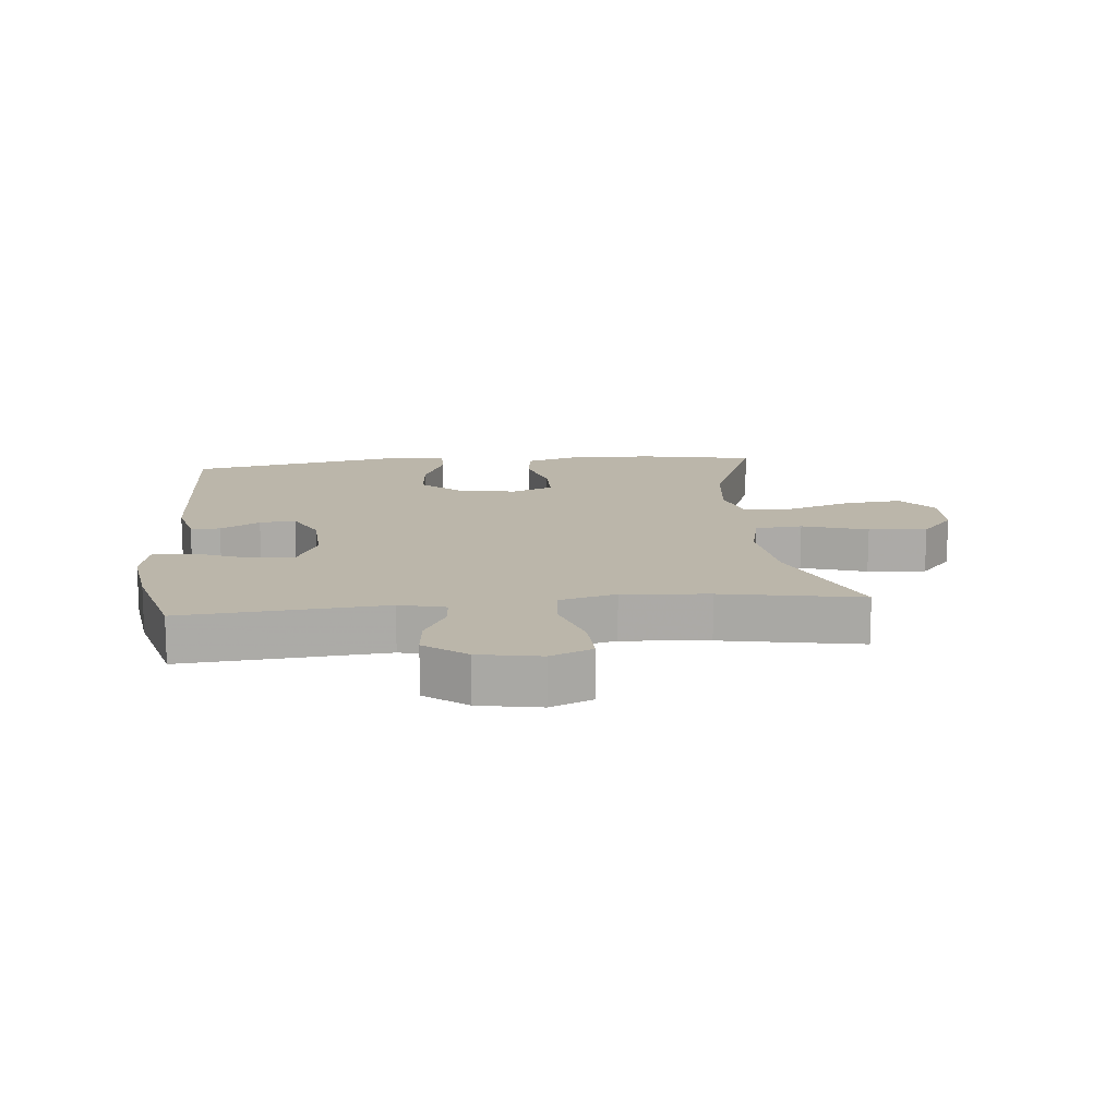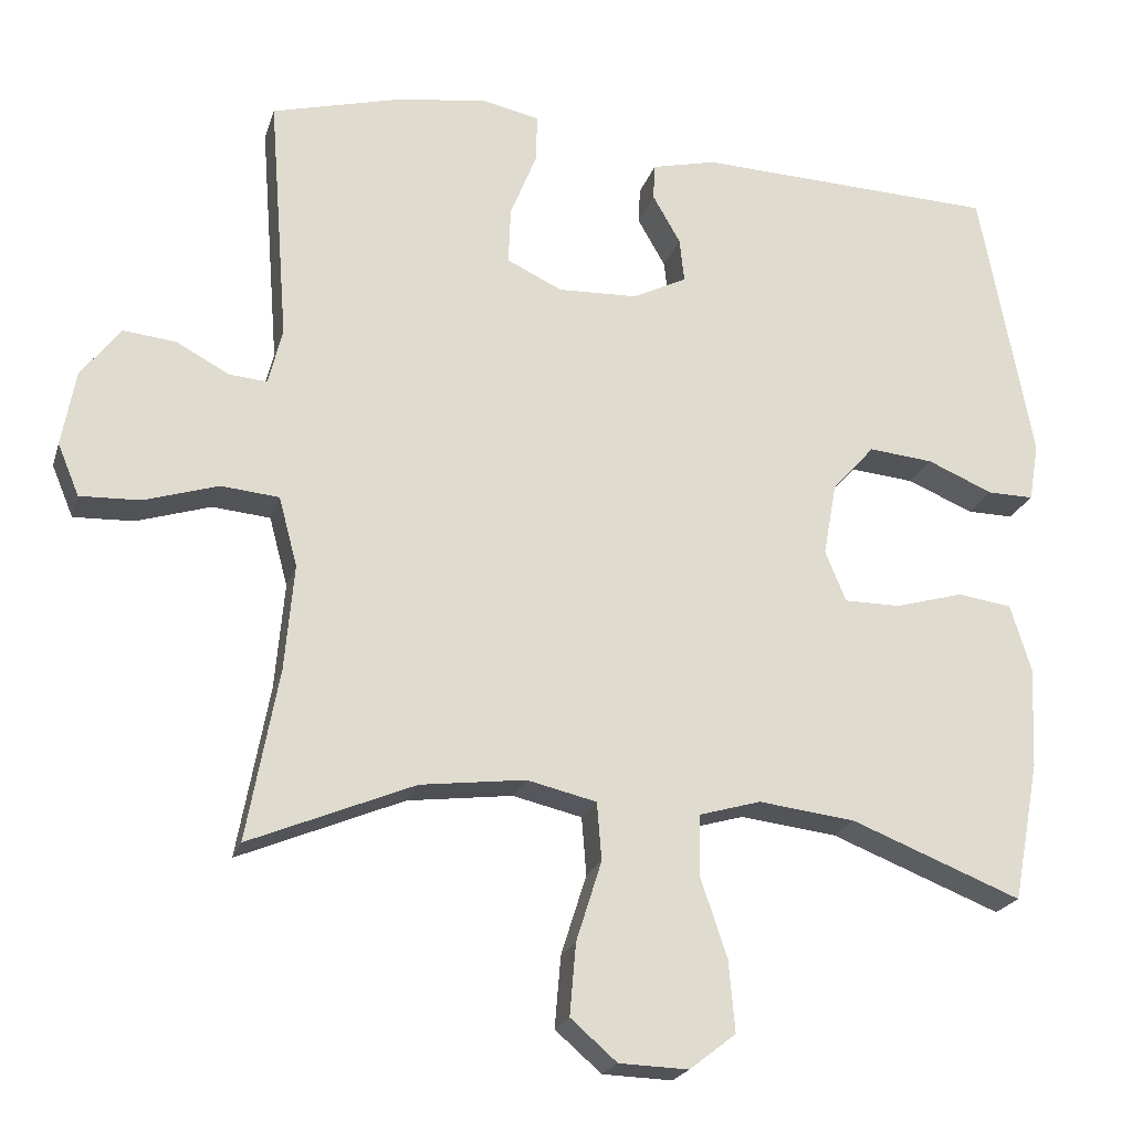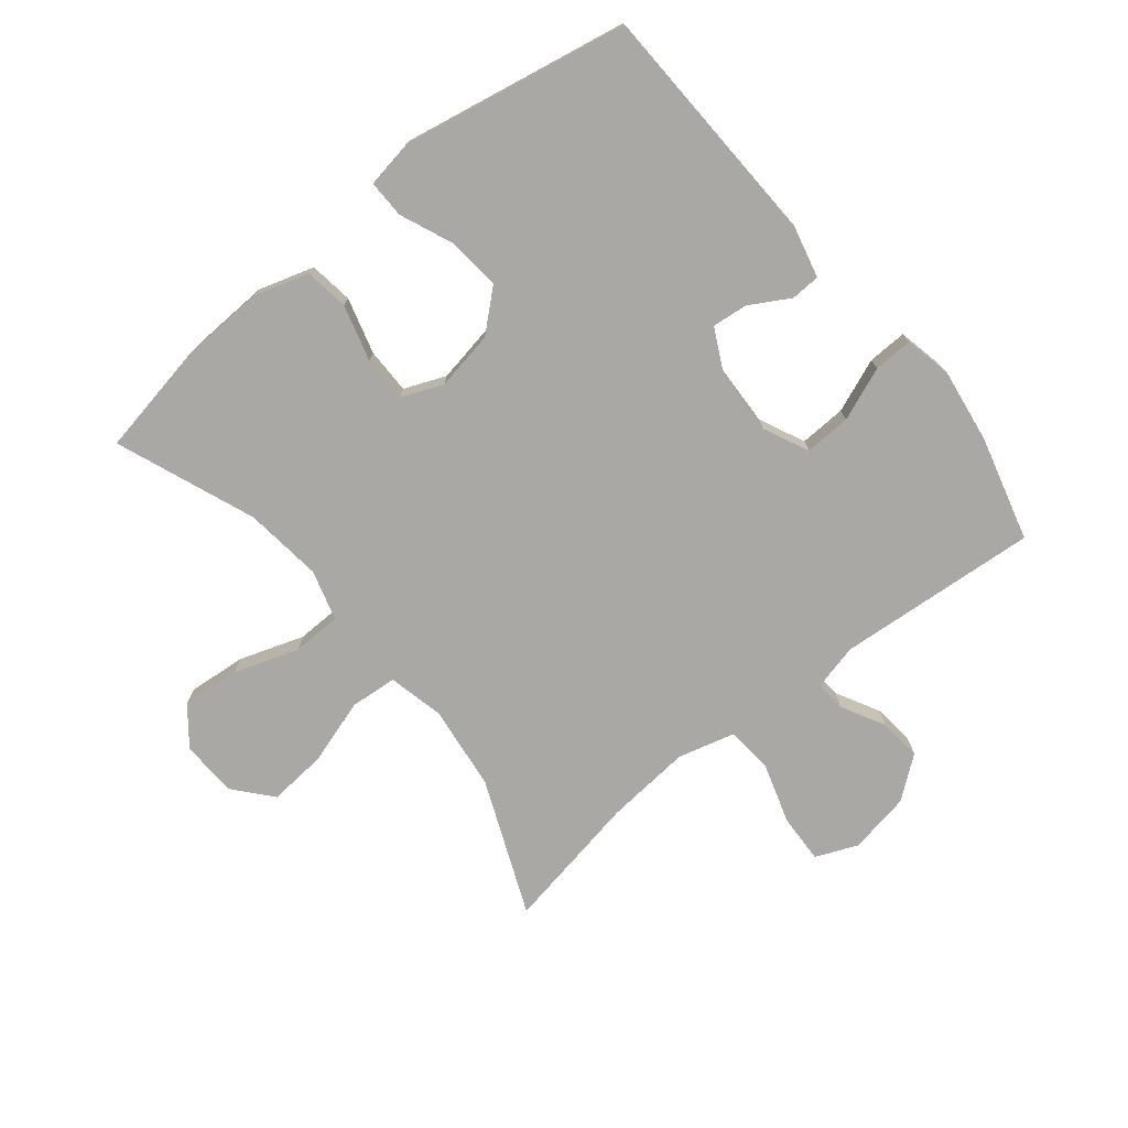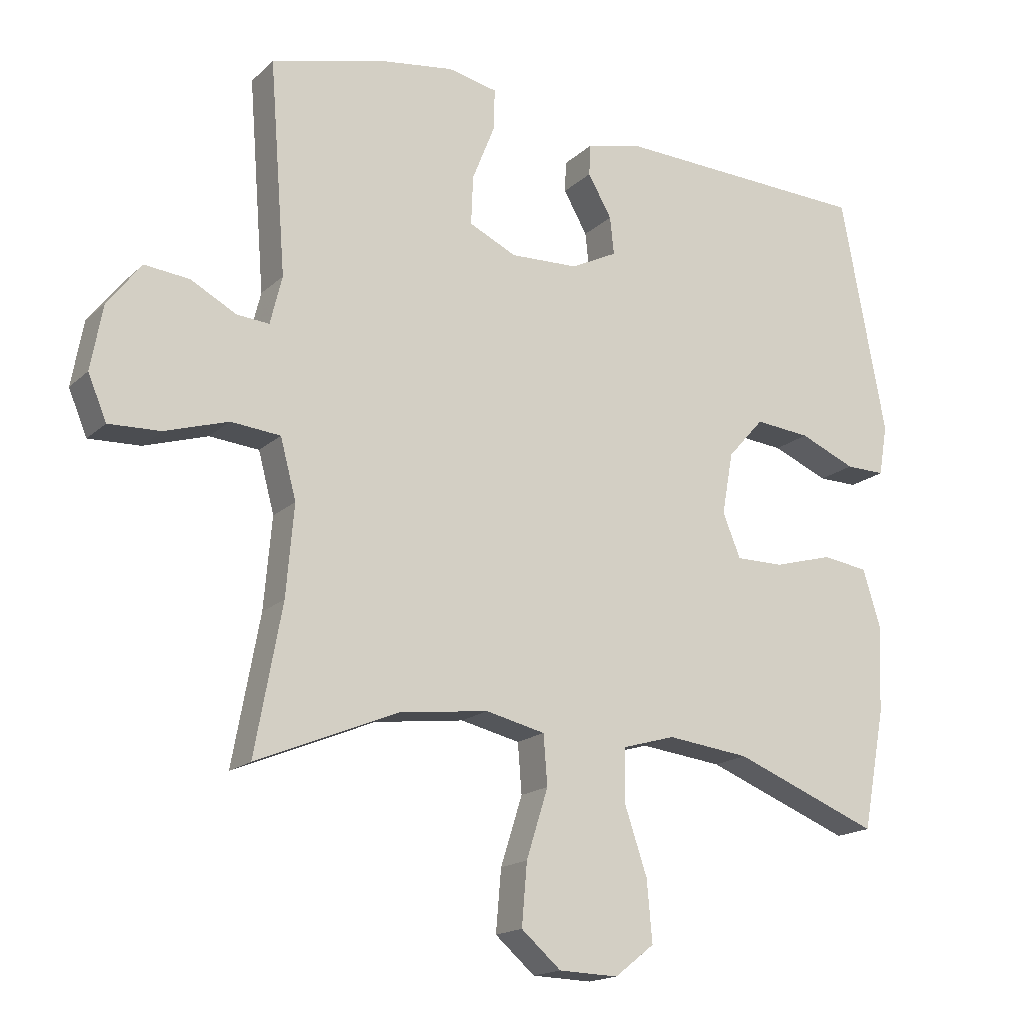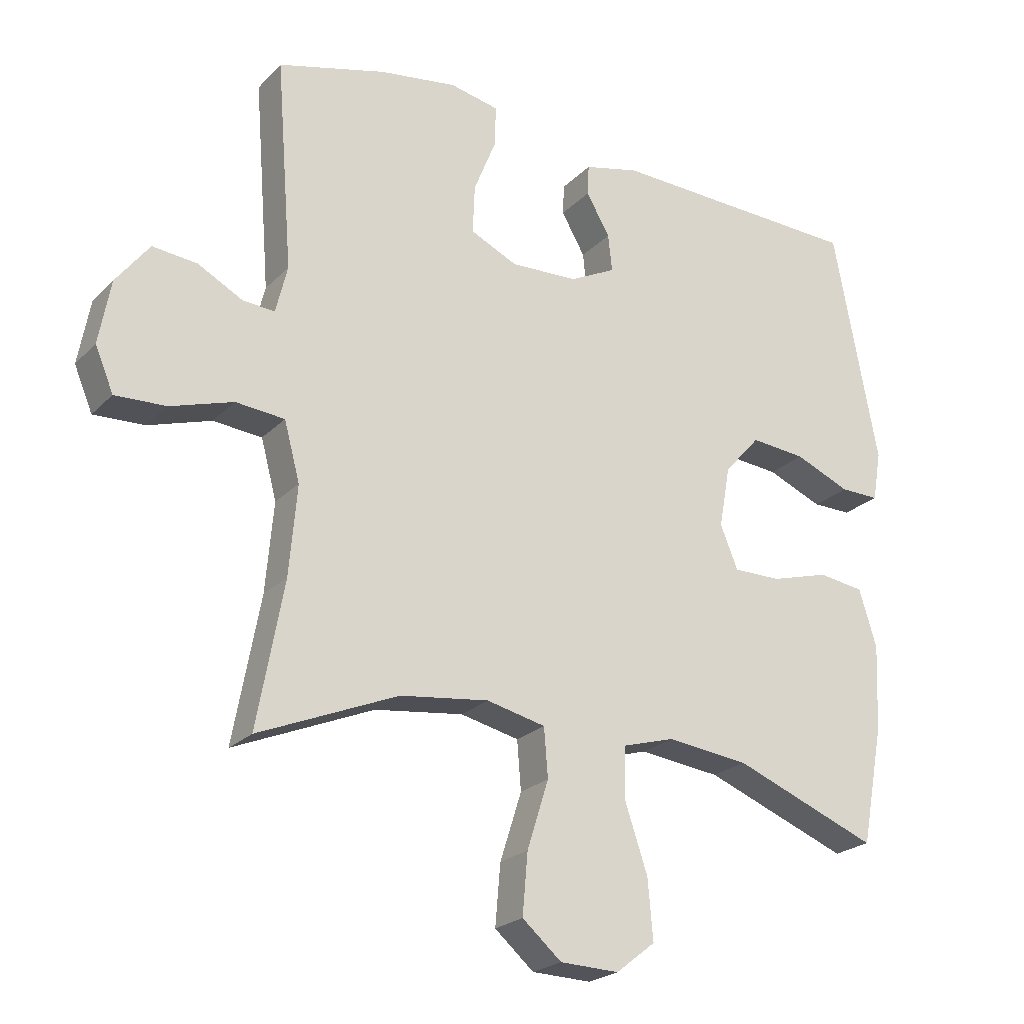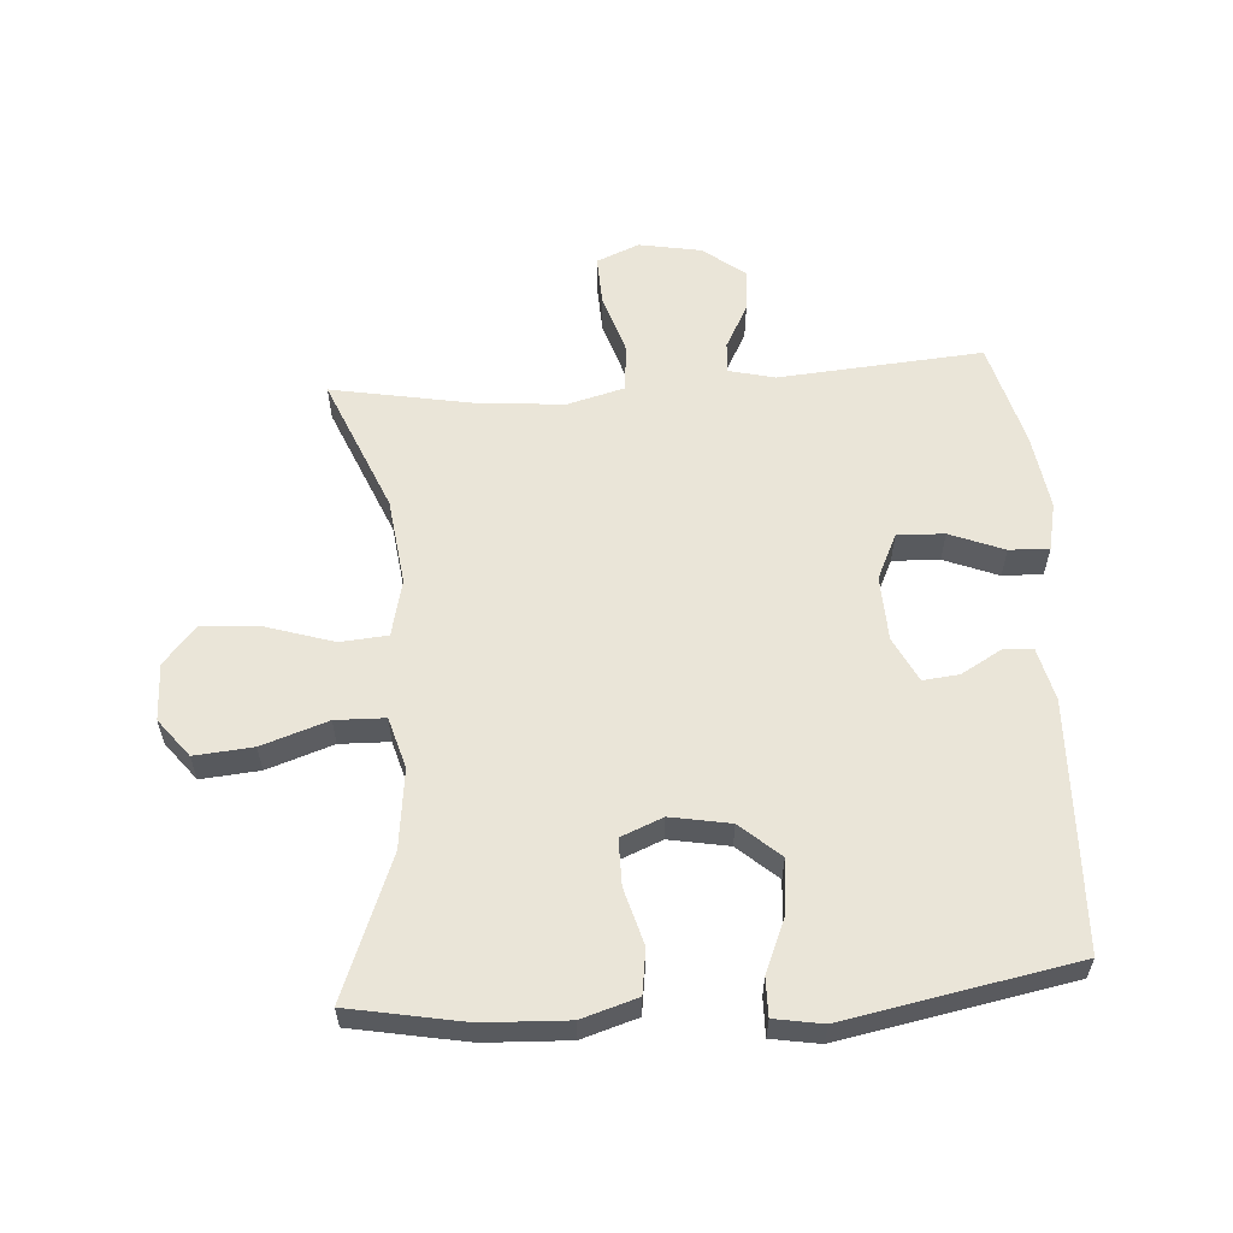
<metadata>
{"format":"obj","ext":"obj","renderer":"f3d","projection":"perspective","resolution":1024,"background":"white","views":[{"elev":14.1,"azim":84.3,"up":"+Y"},{"elev":-21.5,"azim":164.7,"up":"+Z"},{"elev":-74.9,"azim":-51.1,"up":"+Y"},{"elev":-17.0,"azim":149.7,"up":"+Z"},{"elev":-22.8,"azim":148.4,"up":"+Z"},{"elev":58.7,"azim":-94.0,"up":"+Y"}]}
</metadata>
<code>
v -0.5 0.07 -0.5
v -0.534 0.07 -0.319
v -0.54 0.07 -0.187
v -0.513 0.07 -0.099
v -0.443 0.07 -0.089
v -0.354 0.07 -0.114
v -0.281 0.07 -0.114
v -0.254 0.07 -0.048
v -0.271 0.07 0.046
v -0.326 0.07 0.108
v -0.41 0.07 0.1
v -0.495 0.07 0.064
v -0.555 0.07 0.063
v -0.568 0.07 0.139
v -0.5 0.07 0.5
v -0.11 0.07 0.515
v -0.026 0.07 0.495
v -0.024 0.07 0.448
v -0.06 0.07 0.385
v -0.066 0.07 0.328
v 0.004 0.07 0.293
v 0.107 0.07 0.289
v 0.179 0.07 0.323
v 0.176 0.07 0.397
v 0.142 0.07 0.482
v 0.14 0.07 0.545
v 0.215 0.07 0.561
v 0.334 0.07 0.544
v 0.5 0.07 0.5
v 0.475 0.07 0.179
v 0.493 0.07 0.106
v 0.542 0.07 0.11
v 0.611 0.07 0.147
v 0.679 0.07 0.154
v 0.73 0.07 0.088
v 0.748 0.07 -0.01
v 0.72 0.07 -0.077
v 0.642 0.07 -0.074
v 0.546 0.07 -0.044
v 0.471 0.07 -0.051
v 0.447 0.07 -0.141
v 0.459 0.07 -0.278
v 0.5 0.07 -0.5
v 0.286 0.07 -0.411
v 0.15 0.07 -0.394
v 0.06 0.07 -0.415
v 0.054 0.07 -0.49
v 0.087 0.07 -0.594
v 0.095 0.07 -0.687
v 0.035 0.07 -0.739
v -0.055 0.07 -0.742
v -0.115 0.07 -0.695
v -0.107 0.07 -0.603
v -0.072 0.07 -0.499
v -0.074 0.07 -0.421
v -0.154 0.07 -0.398
v -0.279 0.07 -0.413
v -0.5 0 -0.5
v -0.534 0 -0.319
v -0.54 0 -0.187
v -0.513 0 -0.099
v -0.443 0 -0.089
v -0.354 0 -0.114
v -0.281 0 -0.114
v -0.254 0 -0.048
v -0.271 0 0.046
v -0.326 0 0.108
v -0.41 0 0.1
v -0.495 0 0.064
v -0.555 0 0.063
v -0.568 0 0.139
v -0.5 0 0.5
v -0.11 0 0.515
v -0.026 0 0.495
v -0.024 0 0.448
v -0.06 0 0.385
v -0.066 0 0.328
v 0.004 0 0.293
v 0.107 0 0.289
v 0.179 0 0.323
v 0.176 0 0.397
v 0.142 0 0.482
v 0.14 0 0.545
v 0.215 0 0.561
v 0.334 0 0.544
v 0.5 0 0.5
v 0.475 0 0.179
v 0.493 0 0.106
v 0.542 0 0.11
v 0.611 0 0.147
v 0.679 0 0.154
v 0.73 0 0.088
v 0.748 0 -0.01
v 0.72 0 -0.077
v 0.642 0 -0.074
v 0.546 0 -0.044
v 0.471 0 -0.051
v 0.447 0 -0.141
v 0.459 0 -0.278
v 0.5 0 -0.5
v 0.286 0 -0.411
v 0.15 0 -0.394
v 0.06 0 -0.415
v 0.054 0 -0.49
v 0.087 0 -0.594
v 0.095 0 -0.687
v 0.035 0 -0.739
v -0.055 0 -0.742
v -0.115 0 -0.695
v -0.107 0 -0.603
v -0.072 0 -0.499
v -0.074 0 -0.421
v -0.154 0 -0.398
v -0.279 0 -0.413
f 52 53 54
f 51 52 54
f 50 51 54
f 49 50 54
f 48 49 54
f 47 48 54
f 46 47 54 55
f 45 46 55 56
f 42 43 44
f 41 42 44 45
f 40 41 45 56
f 37 38 39
f 36 37 39
f 35 36 39
f 34 35 39
f 33 34 39
f 32 33 39
f 31 32 39 40
f 40 56 57
f 31 40 57
f 30 31 57
f 28 29 30
f 27 28 30
f 26 27 30
f 25 26 30
f 24 25 30
f 17 18 19
f 16 17 19
f 15 16 19
f 14 15 19
f 13 14 19
f 12 13 19
f 11 12 19
f 10 11 19 20
f 9 10 20 21
f 4 5 6
f 3 4 6
f 2 3 6
f 1 2 6
f 57 1 6
f 57 6 7
f 30 57 7 8
f 23 24 30
f 30 8 9
f 23 30 9
f 22 23 9
f 9 21 22
f 111 110 109
f 111 109 108
f 111 108 107
f 111 107 106
f 111 106 105
f 111 105 104
f 112 111 104 103
f 113 112 103 102
f 101 100 99
f 102 101 99 98
f 113 102 98 97
f 96 95 94
f 96 94 93
f 96 93 92
f 96 92 91
f 96 91 90
f 96 90 89
f 97 96 89 88
f 114 113 97
f 114 97 88
f 114 88 87
f 87 86 85
f 87 85 84
f 87 84 83
f 87 83 82
f 87 82 81
f 76 75 74
f 76 74 73
f 76 73 72
f 76 72 71
f 76 71 70
f 76 70 69
f 76 69 68
f 77 76 68 67
f 78 77 67 66
f 63 62 61
f 63 61 60
f 63 60 59
f 63 59 58
f 63 58 114
f 64 63 114
f 65 64 114 87
f 87 81 80
f 66 65 87
f 66 87 80
f 66 80 79
f 79 78 66
f 1 58 59 2
f 2 59 60 3
f 3 60 61 4
f 4 61 62 5
f 5 62 63 6
f 6 63 64 7
f 7 64 65 8
f 8 65 66 9
f 9 66 67 10
f 10 67 68 11
f 11 68 69 12
f 12 69 70 13
f 13 70 71 14
f 14 71 72 15
f 15 72 73 16
f 16 73 74 17
f 17 74 75 18
f 18 75 76 19
f 19 76 77 20
f 20 77 78 21
f 21 78 79 22
f 22 79 80 23
f 23 80 81 24
f 24 81 82 25
f 25 82 83 26
f 26 83 84 27
f 27 84 85 28
f 28 85 86 29
f 29 86 87 30
f 30 87 88 31
f 31 88 89 32
f 32 89 90 33
f 33 90 91 34
f 34 91 92 35
f 35 92 93 36
f 36 93 94 37
f 37 94 95 38
f 38 95 96 39
f 39 96 97 40
f 40 97 98 41
f 41 98 99 42
f 42 99 100 43
f 43 100 101 44
f 44 101 102 45
f 45 102 103 46
f 46 103 104 47
f 47 104 105 48
f 48 105 106 49
f 49 106 107 50
f 50 107 108 51
f 51 108 109 52
f 52 109 110 53
f 53 110 111 54
f 54 111 112 55
f 55 112 113 56
f 56 113 114 57
f 57 114 58 1

</code>
